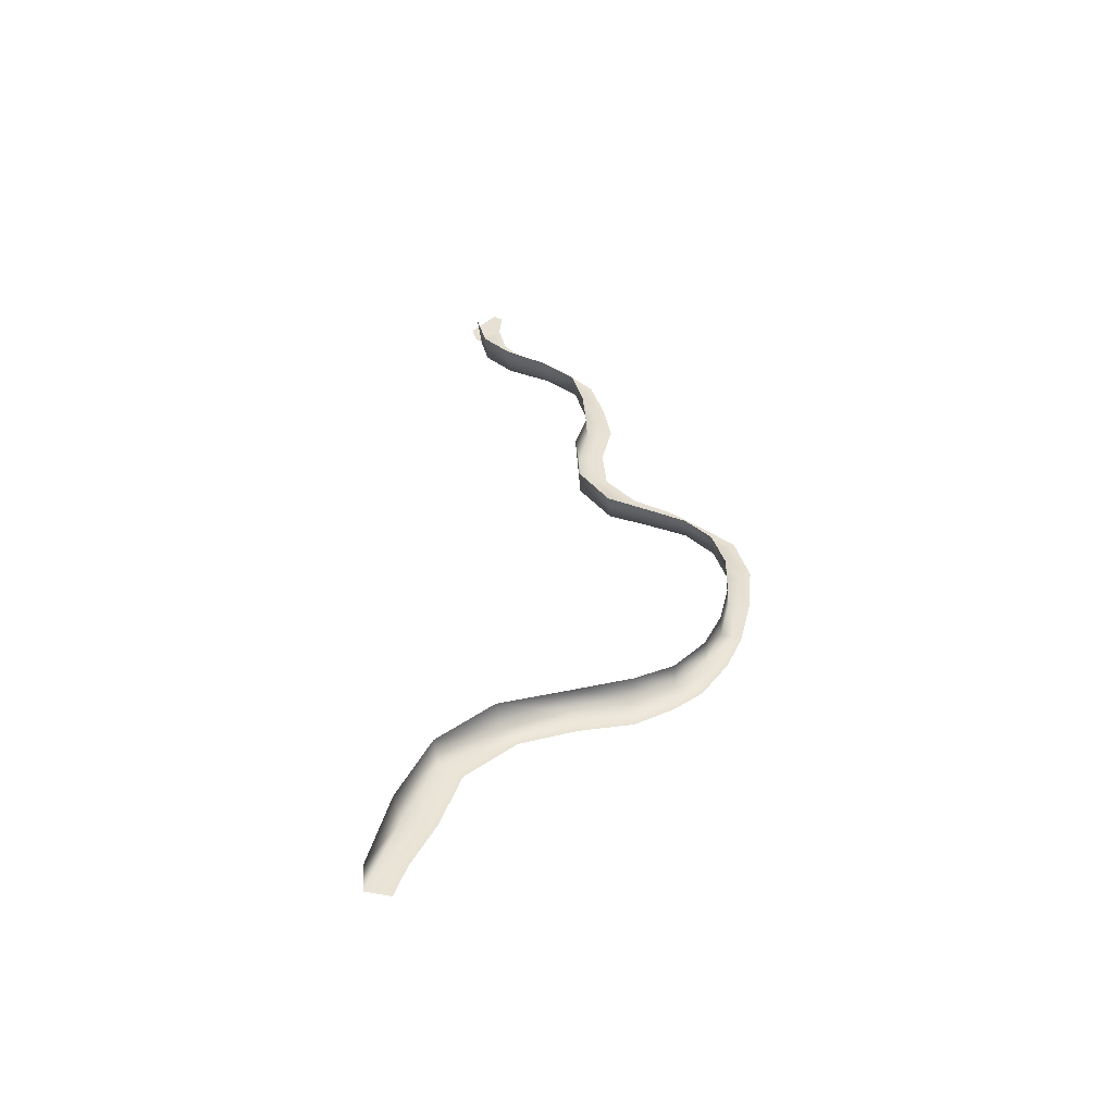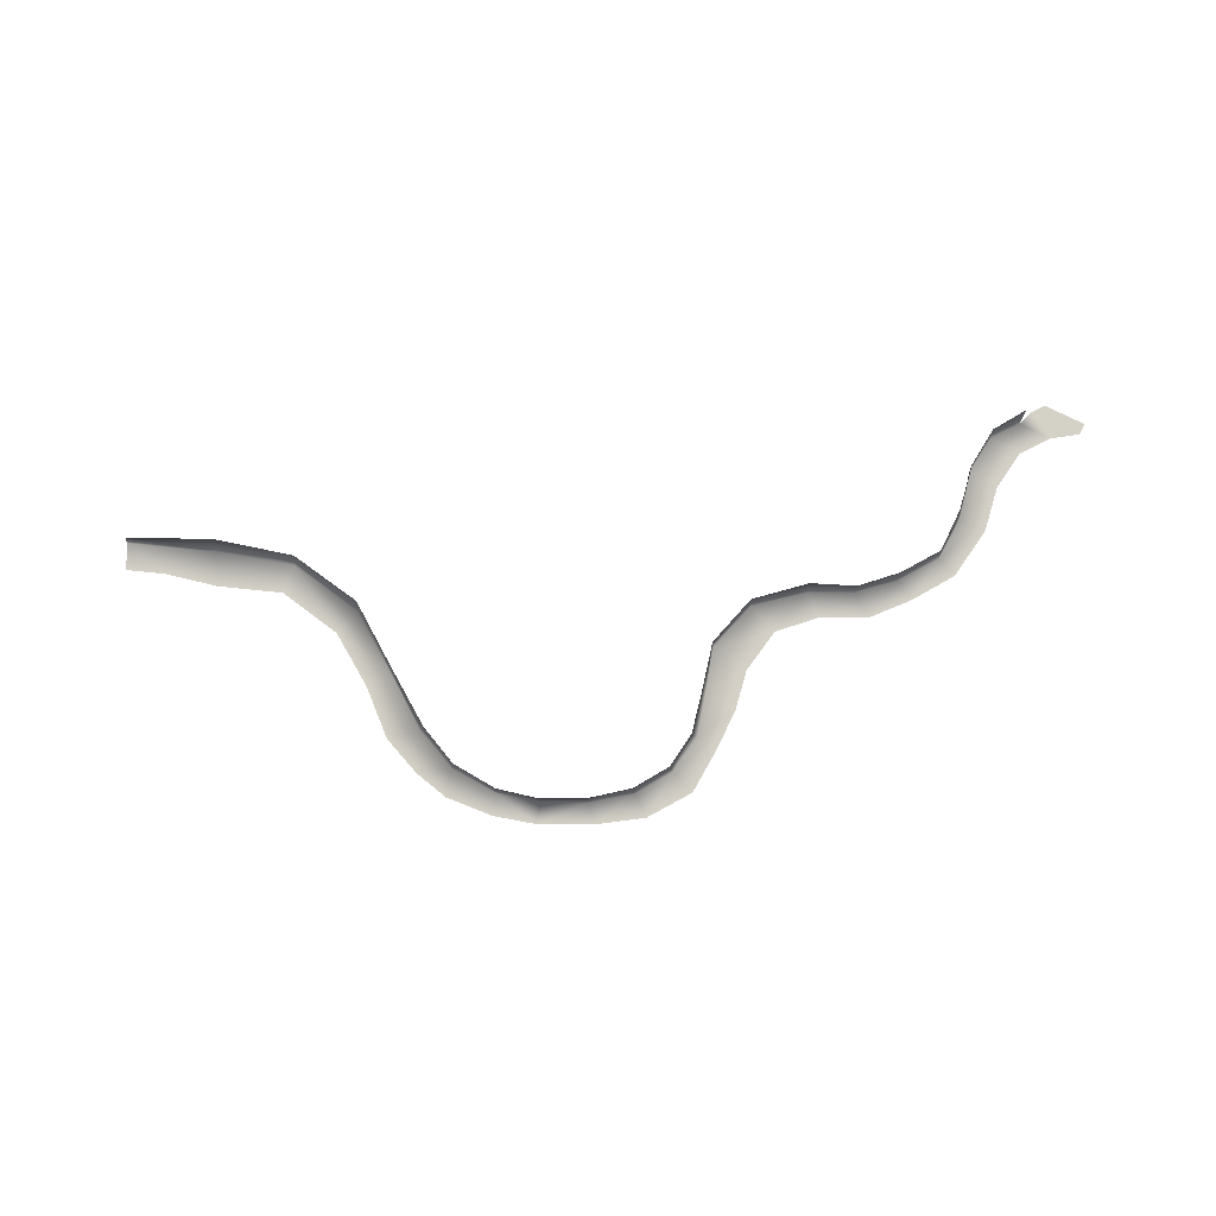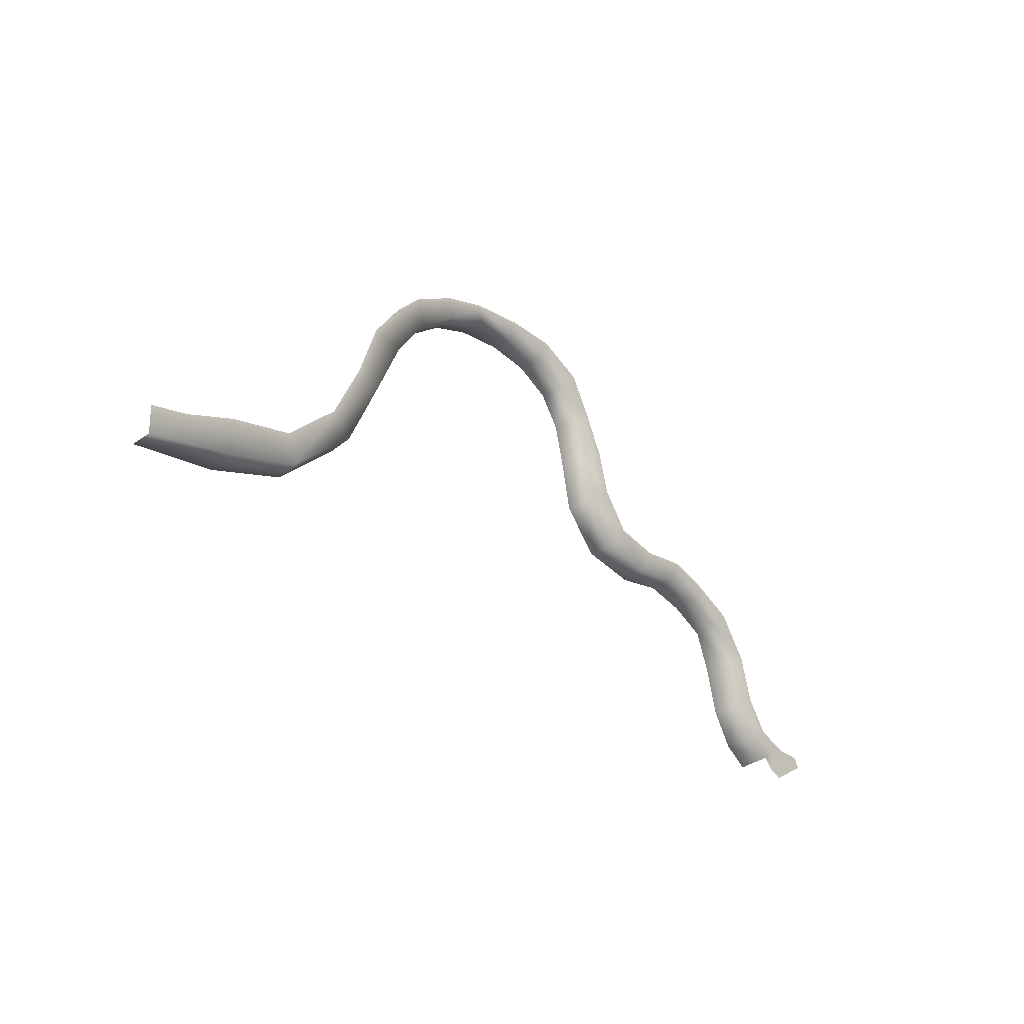
<metadata>
{"format":"obj","ext":"obj","renderer":"f3d","projection":"perspective","resolution":1024,"background":"white","views":[{"elev":39.2,"azim":-77.1,"up":"+Y"},{"elev":79.8,"azim":0.1,"up":"+Y"},{"elev":-21.1,"azim":-47.3,"up":"+Z"}]}
</metadata>
<code>
g to_Cave_Trim_01
v 800.6 697.5 7082
v 808.4 772.1 7070
v 601.9 772.8 7028
v 592 697.5 7045
v 967.9 697.5 7203
v 971.9 769.5 7188
v 808.4 772.1 7070
v 800.6 697.5 7082
v 1060 697.5 7372
v 1070 767 7370
v 971.9 769.5 7188
v 967.9 697.5 7203
v 1134 697.5 7511
v 1150 764 7512
v 1219 697.5 7611
v 1224 759.8 7604
v 1150 764 7512
v 1134 697.5 7511
v 1331 697.5 7673
v 1333 758.8 7667
v 1446 697.5 7697
v 1440 761.2 7692
v 1567 697.5 7697
v 1564 762.3 7692
v 1567 697.5 7697
v 1686 697.5 7675
v 1680 762.7 7666
v 1680 762.7 7666
v 1783 697.5 7620
v 1774 763.7 7611
v 1847 697.5 7529
v 1830 763.6 7528
v 1847 697.5 7529
v 1868 697.5 7420
v 1856 763.1 7419
v 1856 763.1 7419
v 1830 763.6 7528
v 1847 697.5 7529
v 1888 697.5 7297
v 1884 763.5 7292
v 1888 697.5 7297
v 1987 697.5 7187
v 1983 766.7 7182
v 1884 763.5 7292
v 2135 697.5 7151
v 2134 765.6 7139
v 1983 766.7 7182
v 1987 697.5 7187
v 2256 697.5 7151
v 2258 761.8 7145
v 2368 697.5 7120
v 2370 762.5 7110
v 2258 761.8 7145
v 2258 761.8 7145
v 2256 697.5 7151
v 2368 697.5 7120
v 2478 697.5 7063
v 2474 765.2 7053
v 2370 762.5 7110
v 2368 697.5 7120
v 2534 697.5 6960
v 2525 770.6 6948
v 2534 697.5 6960
v 2565 697.5 6828
v 2560 772.1 6827
v 2525 770.6 6948
v 2565 697.5 6828
v 2623 697.5 6738
v 2618 772.7 6732
v 2560 772.1 6827
v 375.2 776.2 7025
v 360.7 697.5 7023
v 2702 697.5 6698
v 2703 783.7 6683
v 2618 772.7 6732
v 2623 697.5 6738
v 2732 697.5 6667
v 2702 697.5 6698
v 2783 697.5 6737
v 2860 697.5 6725
v 600.2 697.5 7137
v 772.1 697.5 7154
v 800.6 697.5 7082
v 800.6 697.5 7082
v 592 697.5 7045
v 600.2 697.5 7137
v 360.7 697.5 7023
v 462.3 697.5 7104
v 2702 697.5 6698
v 2623 697.5 6738
v 2699 697.5 6779
v 2783 697.5 6737
v 1060 697.5 7372
v 967.9 697.5 7203
v 914.2 697.5 7260
v 995 697.5 7400
v 1050 697.5 7534
v 1134 697.5 7511
v 1219 697.5 7611
v 1134 697.5 7511
v 1126 697.5 7622
v 1203 697.5 7685
v 1435 697.5 7753
v 1446 697.5 7697
v 1331 697.5 7673
v 1323 697.5 7732
v 1567 697.5 7697
v 1582 697.5 7754
v 1686 697.5 7675
v 1567 697.5 7697
v 1582 697.5 7754
v 1716 697.5 7736
v 1783 697.5 7620
v 1686 697.5 7675
v 1716 697.5 7736
v 1835 697.5 7671
v 1892 697.5 7569
v 1847 697.5 7529
v 1783 697.5 7620
v 1835 697.5 7671
v 1945 697.5 7462
v 1868 697.5 7420
v 1847 697.5 7529
v 1945 697.5 7462
v 1975 697.5 7355
v 1888 697.5 7297
v 2049 697.5 7254
v 1987 697.5 7187
v 1888 697.5 7297
v 2049 697.5 7254
v 2135 697.5 7151
v 1987 697.5 7187
v 2049 697.5 7254
v 2168 697.5 7216
v 2256 697.5 7151
v 2168 697.5 7216
v 2295 697.5 7216
v 2256 697.5 7151
v 2368 697.5 7120
v 2407 697.5 7170
v 2478 697.5 7063
v 2368 697.5 7120
v 2407 697.5 7170
v 2520 697.5 7106
v 2602 697.5 6987
v 2534 697.5 6960
v 2478 697.5 7063
v 2520 697.5 7106
v 2637 697.5 6869
v 2565 697.5 6828
v 2565 697.5 6828
v 2637 697.5 6869
v 1050 697.5 7534
v 361.6 697.5 7094
v 914.2 697.5 7260
v 967.9 697.5 7203
v 1331 697.5 7673
v 1323 697.5 7732
v 2732 697.5 6667
v 2860 697.5 6725
v 2873 697.5 6697
v 2769 697.5 6647
f 36 37 38
f 15 17 18
f 17 15 16
f 19 16 15
f 16 19 20
f 21 20 19
f 20 21 22
f 24 22 21
f 21 23 24
f 28 24 23
f 10 13 14
f 13 10 9
f 11 9 10
f 9 11 12
f 4 71 72
f 71 4 3
f 1 3 4
f 3 1 2
f 130 126 125
f 122 125 126
f 125 122 121
f 123 121 122
f 39 40 34
f 35 34 40
f 34 35 33
f 89 91 92
f 91 89 90
f 151 91 90
f 91 151 152
f 95 93 94
f 93 95 96
f 93 97 98
f 97 93 96
f 101 100 153
f 100 101 99
f 102 99 101
f 99 102 157
f 158 157 102
f 108 107 103
f 104 103 107
f 103 104 105
f 105 106 103
f 83 155 156
f 155 83 82
f 81 82 83
f 31 32 29
f 30 29 32
f 29 30 26
f 27 26 30
f 26 27 25
f 43 41 42
f 41 43 44
f 46 49 50
f 49 46 45
f 47 45 46
f 45 47 48
f 75 73 74
f 73 75 76
f 79 77 78
f 77 79 80
f 88 87 154
f 87 88 85
f 86 85 88
f 85 86 84
f 111 109 110
f 109 111 112
f 115 113 114
f 113 115 116
f 124 118 117
f 119 117 118
f 117 119 120
f 143 141 142
f 141 143 144
f 146 149 150
f 149 146 145
f 147 145 146
f 145 147 148
f 161 159 160
f 159 161 162
f 7 5 6
f 5 7 8
f 51 52 53
f 54 55 56
f 58 61 62
f 61 58 57
f 59 57 58
f 57 59 60
f 65 63 64
f 63 65 66
f 69 67 68
f 67 69 70
f 127 128 129
f 132 133 131
f 134 131 133
f 131 134 135
f 140 139 137
f 138 137 139
f 137 138 136

</code>
